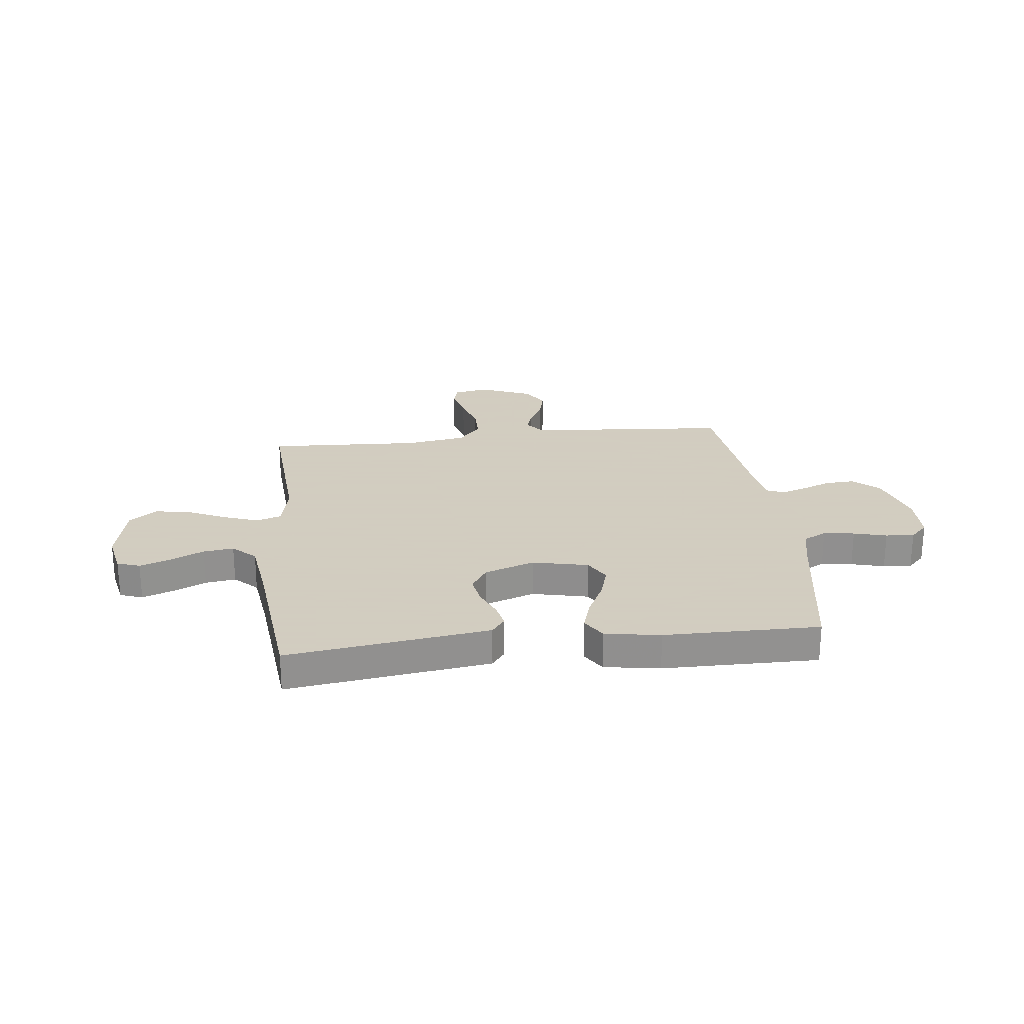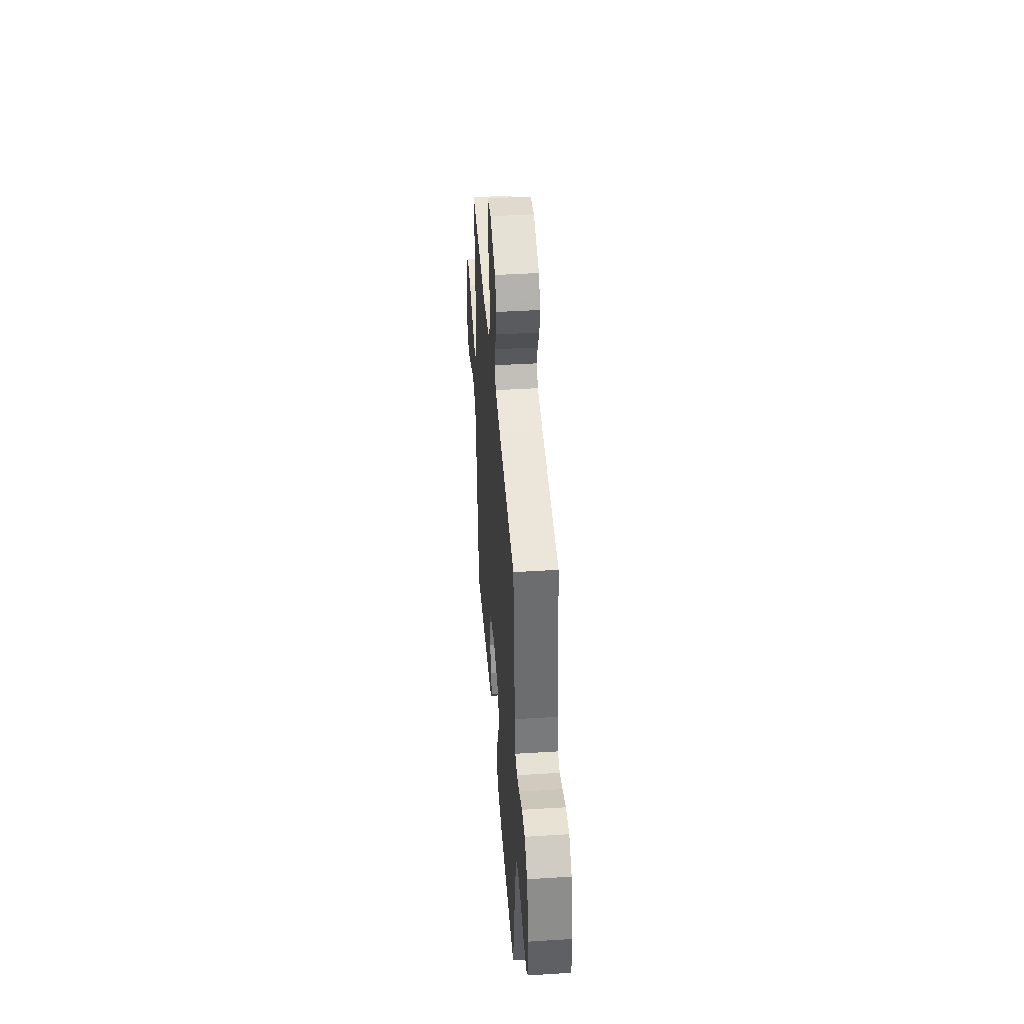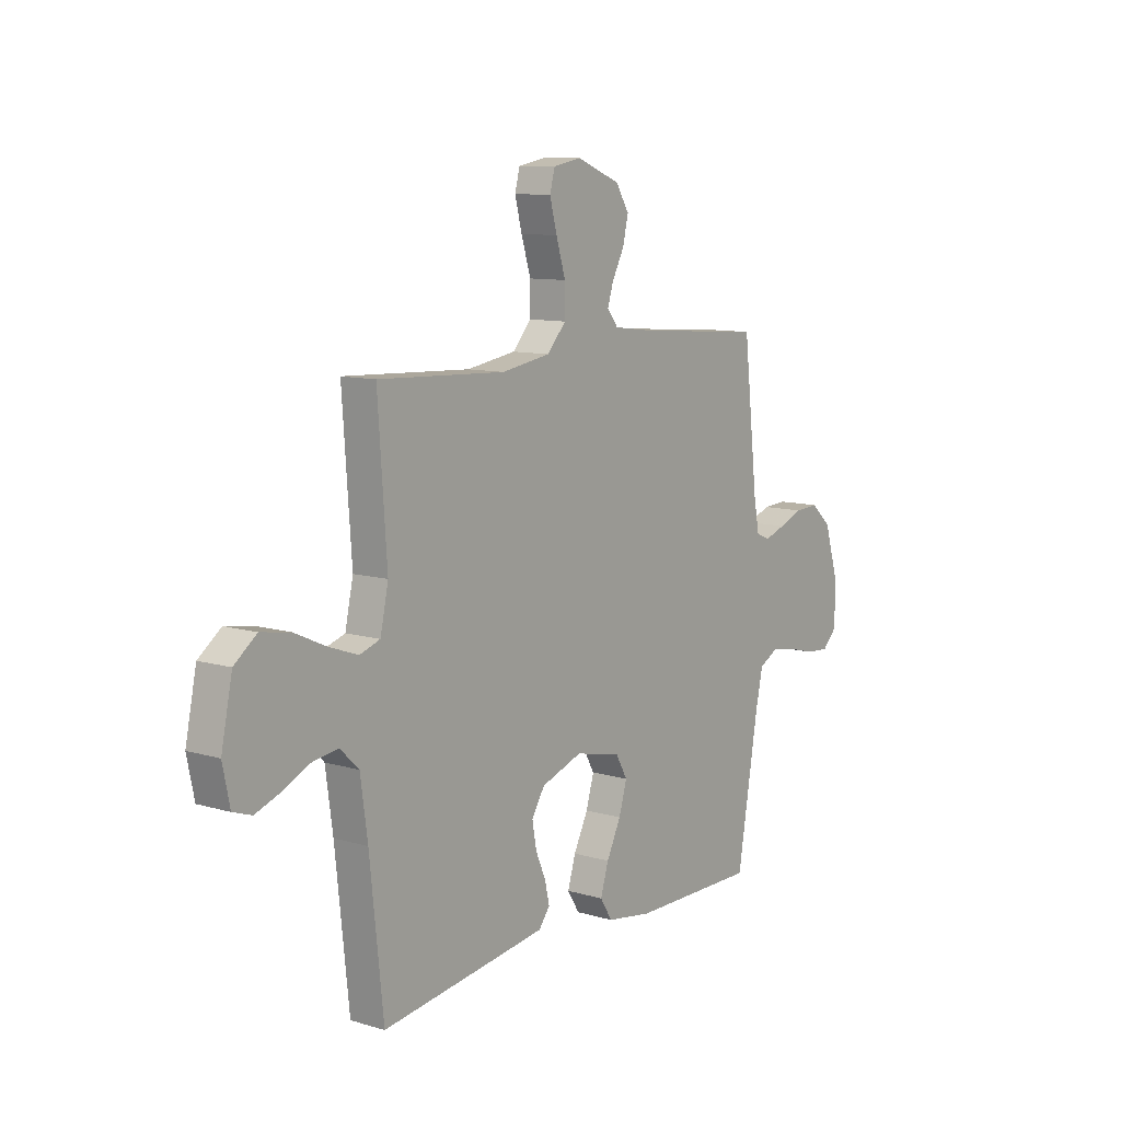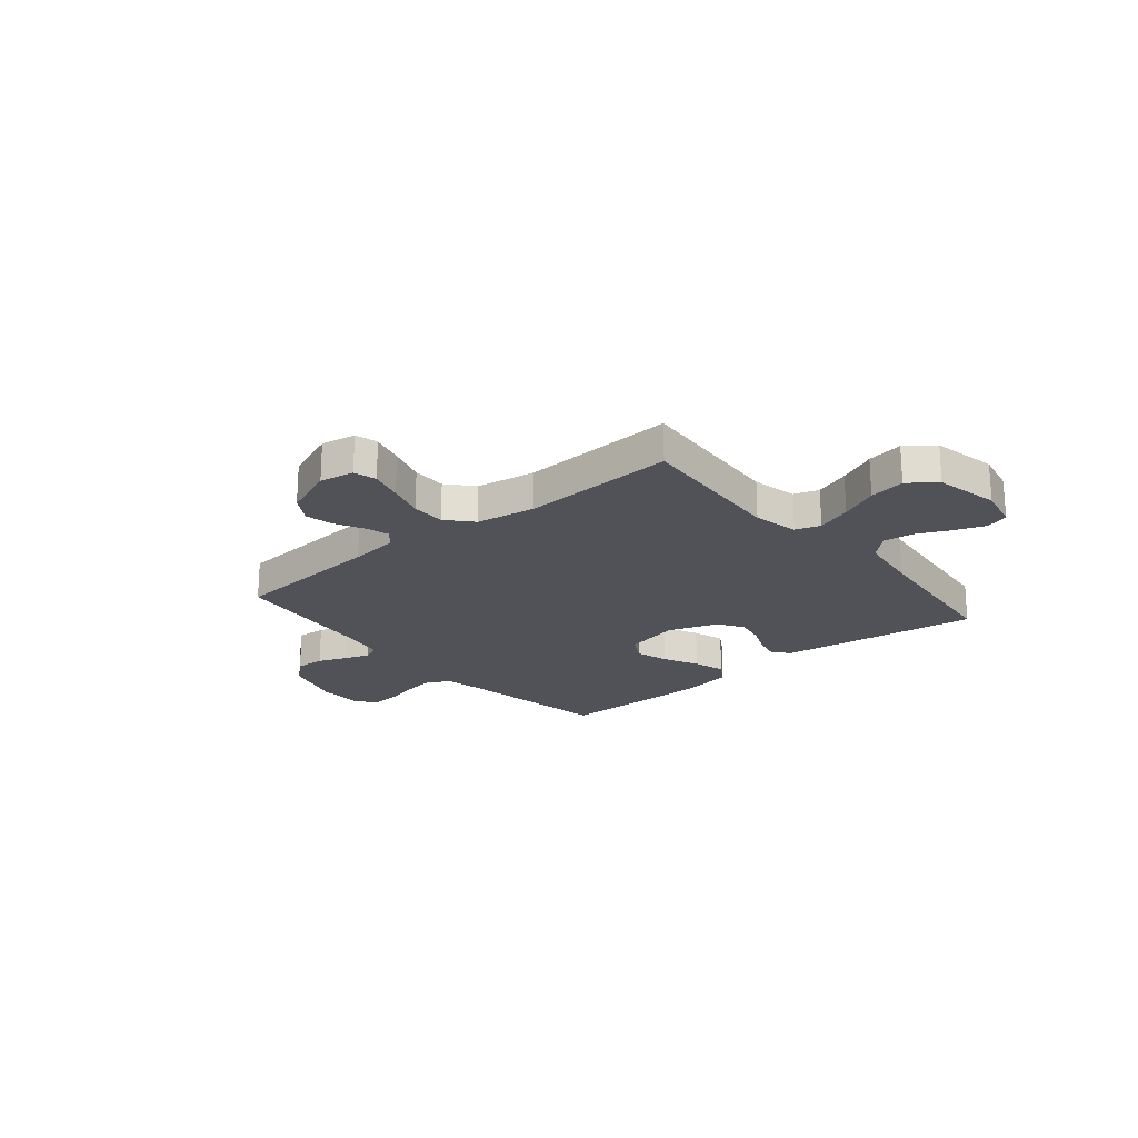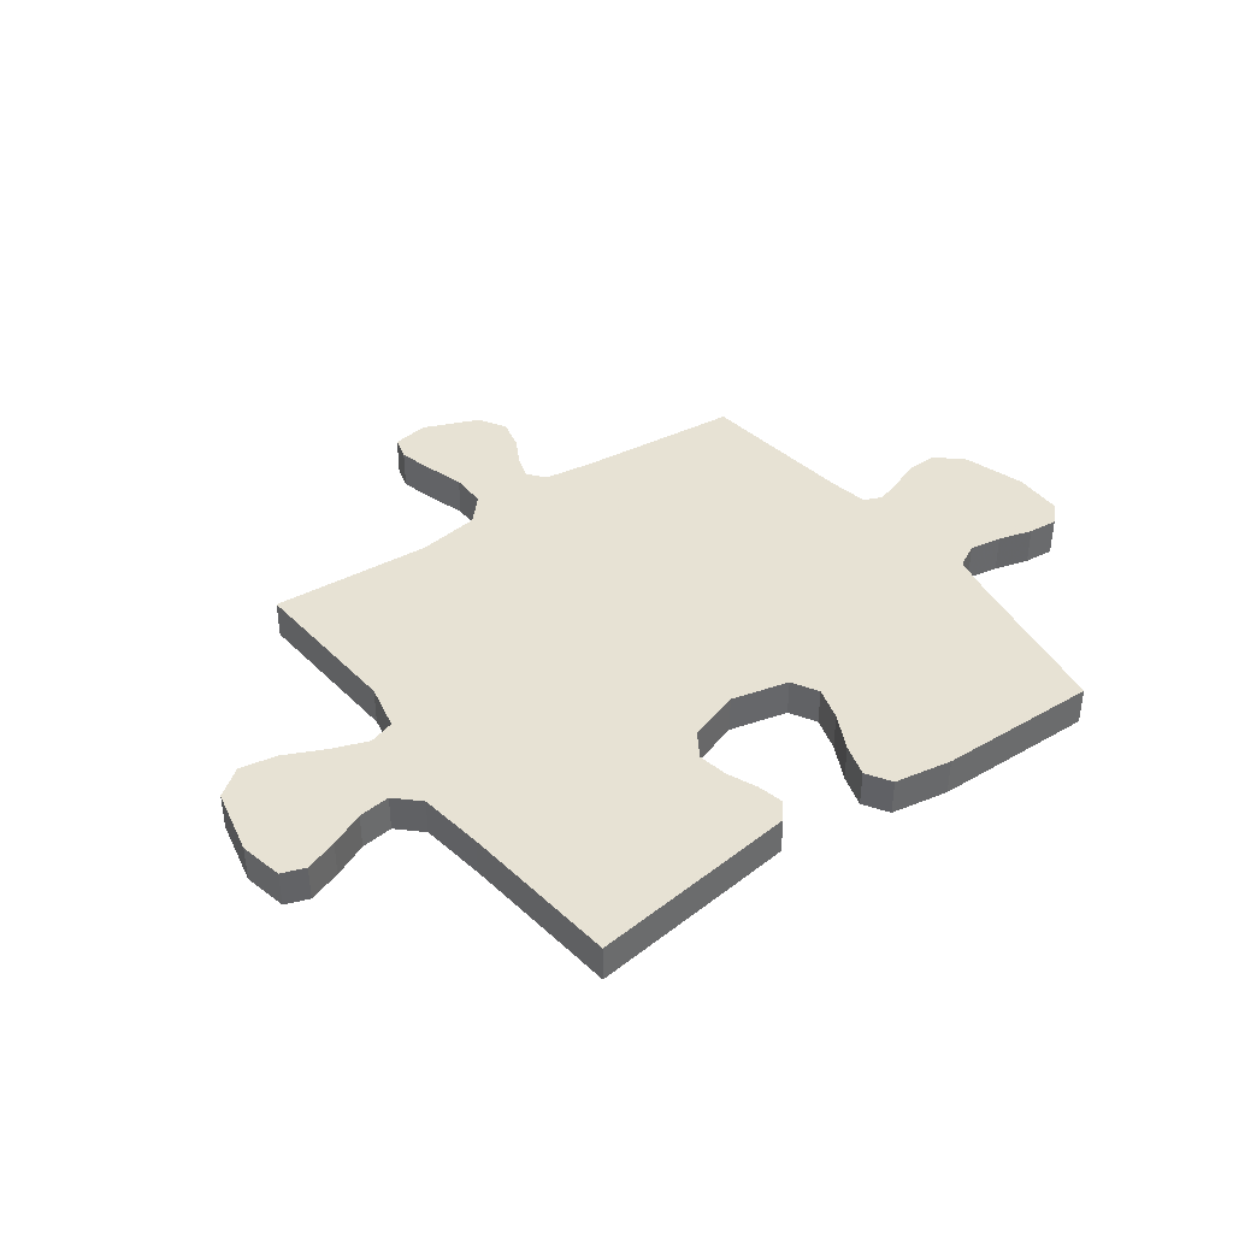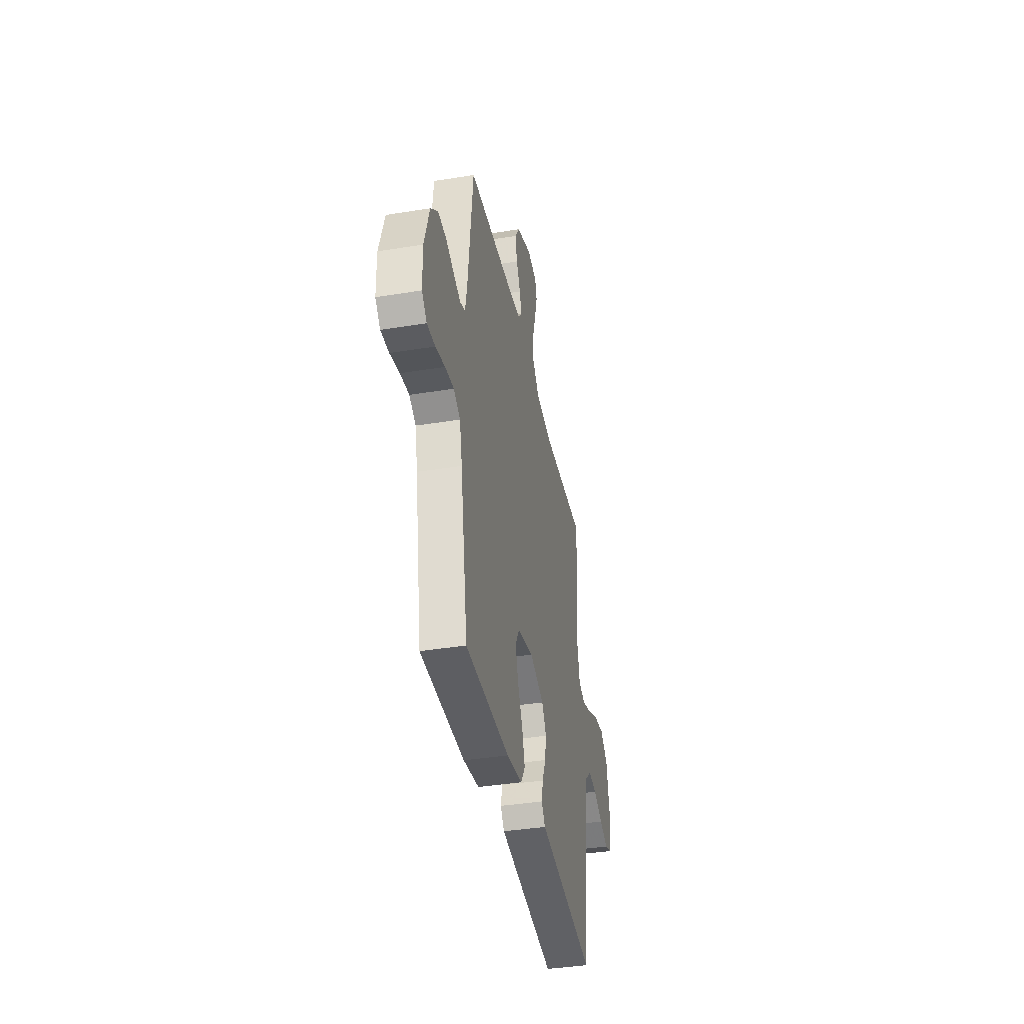
<metadata>
{"format":"obj","ext":"obj","renderer":"f3d","projection":"perspective","resolution":1024,"background":"white","views":[{"elev":24.3,"azim":173.6,"up":"+Y"},{"elev":42.9,"azim":-94.2,"up":"+Z"},{"elev":10.2,"azim":126.9,"up":"+Z"},{"elev":-21.5,"azim":39.9,"up":"+Y"},{"elev":39.7,"azim":144.4,"up":"+Y"},{"elev":-39.0,"azim":-78.5,"up":"+Z"}]}
</metadata>
<code>
v 0.5 0.07 0.5
v 0.479 0.07 0.2
v 0.498 0.07 0.112
v 0.546 0.07 0.096
v 0.614 0.07 0.12
v 0.688 0.07 0.154
v 0.758 0.07 0.166
v 0.811 0.07 0.125
v 0.837 0.07 0
v 0.82 0.07 -0.081
v 0.776 0.07 -0.096
v 0.716 0.07 -0.074
v 0.652 0.07 -0.044
v 0.593 0.07 -0.036
v 0.549 0.07 -0.078
v 0.532 0.07 -0.2
v 0.5 0.07 -0.5
v 0.2 0.07 -0.458
v 0.109 0.07 -0.445
v 0.083 0.07 -0.411
v 0.094 0.07 -0.363
v 0.118 0.07 -0.307
v 0.128 0.07 -0.251
v 0.097 0.07 -0.202
v 0 0.07 -0.168
v -0.108 0.07 -0.192
v -0.136 0.07 -0.241
v -0.117 0.07 -0.305
v -0.083 0.07 -0.374
v -0.064 0.07 -0.436
v -0.093 0.07 -0.482
v -0.2 0.07 -0.499
v -0.5 0.07 -0.5
v -0.55 0.07 -0.2
v -0.567 0.07 -0.121
v -0.612 0.07 -0.097
v -0.672 0.07 -0.106
v -0.736 0.07 -0.123
v -0.791 0.07 -0.127
v -0.825 0.07 -0.093
v -0.827 0.07 0
v -0.792 0.07 0.114
v -0.743 0.07 0.158
v -0.686 0.07 0.155
v -0.63 0.07 0.133
v -0.581 0.07 0.116
v -0.547 0.07 0.13
v -0.534 0.07 0.2
v -0.5 0.07 0.5
v -0.2 0.07 0.523
v -0.104 0.07 0.535
v -0.078 0.07 0.567
v -0.092 0.07 0.612
v -0.12 0.07 0.665
v -0.133 0.07 0.721
v -0.102 0.07 0.771
v 0 0.07 0.812
v 0.067 0.07 0.8
v 0.079 0.07 0.756
v 0.062 0.07 0.692
v 0.04 0.07 0.62
v 0.04 0.07 0.554
v 0.084 0.07 0.505
v 0.2 0.07 0.486
v 0.5 0 0.5
v 0.479 0 0.2
v 0.498 0 0.112
v 0.546 0 0.096
v 0.614 0 0.12
v 0.688 0 0.154
v 0.758 0 0.166
v 0.811 0 0.125
v 0.837 0 0
v 0.82 0 -0.081
v 0.776 0 -0.096
v 0.716 0 -0.074
v 0.652 0 -0.044
v 0.593 0 -0.036
v 0.549 0 -0.078
v 0.532 0 -0.2
v 0.5 0 -0.5
v 0.2 0 -0.458
v 0.109 0 -0.445
v 0.083 0 -0.411
v 0.094 0 -0.363
v 0.118 0 -0.307
v 0.128 0 -0.251
v 0.097 0 -0.202
v 0 0 -0.168
v -0.108 0 -0.192
v -0.136 0 -0.241
v -0.117 0 -0.305
v -0.083 0 -0.374
v -0.064 0 -0.436
v -0.093 0 -0.482
v -0.2 0 -0.499
v -0.5 0 -0.5
v -0.55 0 -0.2
v -0.567 0 -0.121
v -0.612 0 -0.097
v -0.672 0 -0.106
v -0.736 0 -0.123
v -0.791 0 -0.127
v -0.825 0 -0.093
v -0.827 0 0
v -0.792 0 0.114
v -0.743 0 0.158
v -0.686 0 0.155
v -0.63 0 0.133
v -0.581 0 0.116
v -0.547 0 0.13
v -0.534 0 0.2
v -0.5 0 0.5
v -0.2 0 0.523
v -0.104 0 0.535
v -0.078 0 0.567
v -0.092 0 0.612
v -0.12 0 0.665
v -0.133 0 0.721
v -0.102 0 0.771
v 0 0 0.812
v 0.067 0 0.8
v 0.079 0 0.756
v 0.062 0 0.692
v 0.04 0 0.62
v 0.04 0 0.554
v 0.084 0 0.505
v 0.2 0 0.486
f 58 59 60 61
f 56 57 58 61
f 56 61 62
f 53 54 55 56
f 52 53 56 62
f 51 52 62 63
f 48 49 50
f 47 48 50 51
f 42 43 44 45
f 42 45 46
f 41 42 46
f 40 41 46 47
f 37 38 39 40
f 36 37 40 47
f 31 32 33 34
f 31 34 35
f 28 29 30 31
f 27 28 31 35
f 26 27 35 36
f 19 20 21 22
f 19 22 23
f 16 17 18 19
f 15 16 19 23
f 14 15 23 24
f 10 11 12 13
f 8 9 10 13
f 8 13 14
f 5 6 7 8
f 4 5 8 14
f 3 4 14 24
f 64 1 2
f 25 26 36 47
f 47 51 63 64
f 24 25 47 64
f 2 3 24 64
f 125 124 123 122
f 125 122 121 120
f 126 125 120
f 120 119 118 117
f 126 120 117 116
f 127 126 116 115
f 114 113 112
f 115 114 112 111
f 109 108 107 106
f 110 109 106
f 110 106 105
f 111 110 105 104
f 104 103 102 101
f 111 104 101 100
f 98 97 96 95
f 99 98 95
f 95 94 93 92
f 99 95 92 91
f 100 99 91 90
f 86 85 84 83
f 87 86 83
f 83 82 81 80
f 87 83 80 79
f 88 87 79 78
f 77 76 75 74
f 77 74 73 72
f 78 77 72
f 72 71 70 69
f 78 72 69 68
f 88 78 68 67
f 66 65 128
f 111 100 90 89
f 128 127 115 111
f 128 111 89 88
f 128 88 67 66
f 1 65 66 2
f 2 66 67 3
f 3 67 68 4
f 4 68 69 5
f 5 69 70 6
f 6 70 71 7
f 7 71 72 8
f 8 72 73 9
f 9 73 74 10
f 10 74 75 11
f 11 75 76 12
f 12 76 77 13
f 13 77 78 14
f 14 78 79 15
f 15 79 80 16
f 16 80 81 17
f 17 81 82 18
f 18 82 83 19
f 19 83 84 20
f 20 84 85 21
f 21 85 86 22
f 22 86 87 23
f 23 87 88 24
f 24 88 89 25
f 25 89 90 26
f 26 90 91 27
f 27 91 92 28
f 28 92 93 29
f 29 93 94 30
f 30 94 95 31
f 31 95 96 32
f 32 96 97 33
f 33 97 98 34
f 34 98 99 35
f 35 99 100 36
f 36 100 101 37
f 37 101 102 38
f 38 102 103 39
f 39 103 104 40
f 40 104 105 41
f 41 105 106 42
f 42 106 107 43
f 43 107 108 44
f 44 108 109 45
f 45 109 110 46
f 46 110 111 47
f 47 111 112 48
f 48 112 113 49
f 49 113 114 50
f 50 114 115 51
f 51 115 116 52
f 52 116 117 53
f 53 117 118 54
f 54 118 119 55
f 55 119 120 56
f 56 120 121 57
f 57 121 122 58
f 58 122 123 59
f 59 123 124 60
f 60 124 125 61
f 61 125 126 62
f 62 126 127 63
f 63 127 128 64
f 64 128 65 1

</code>
